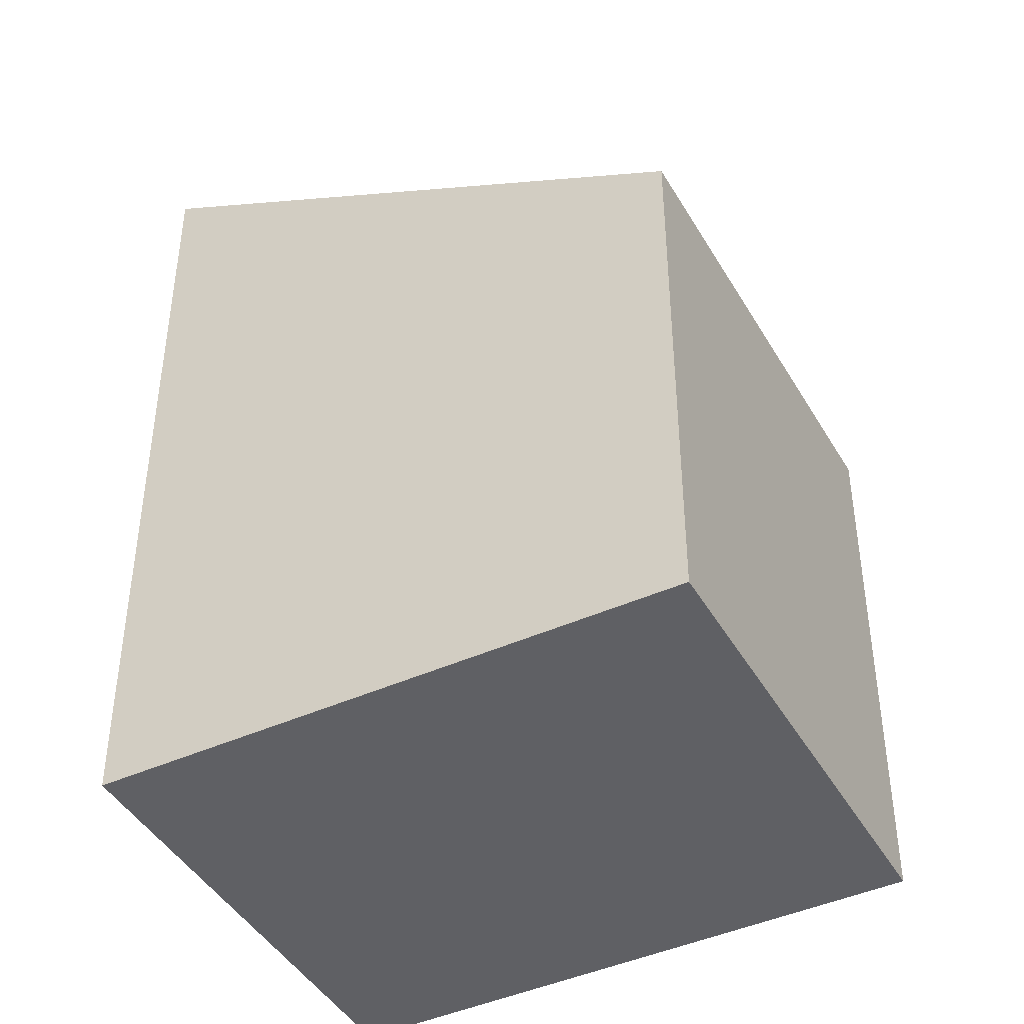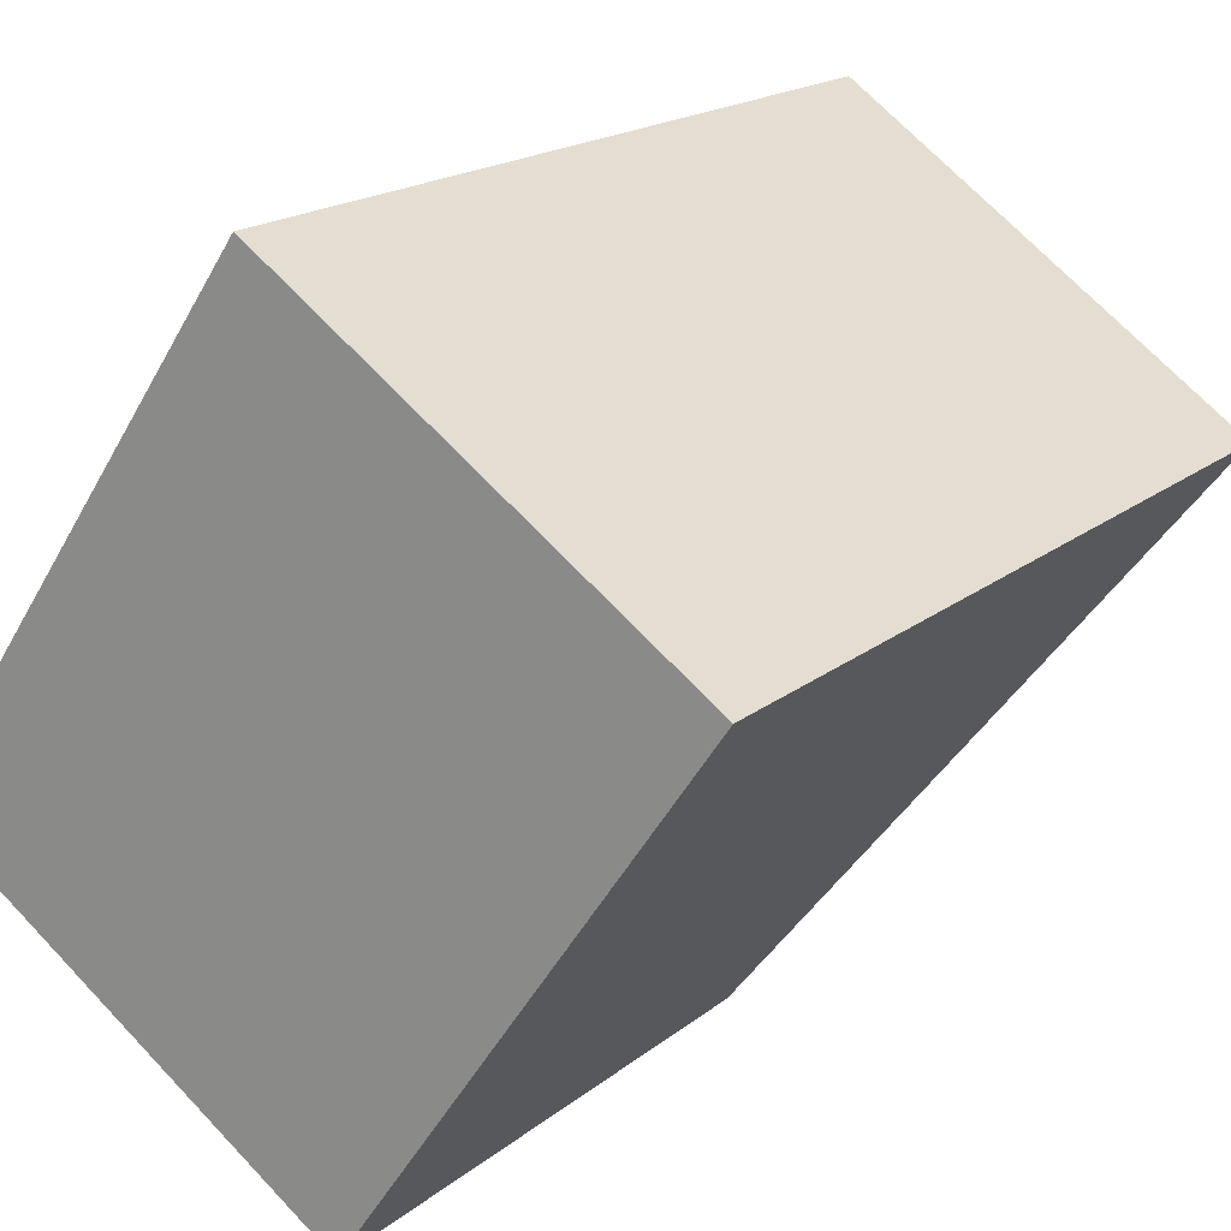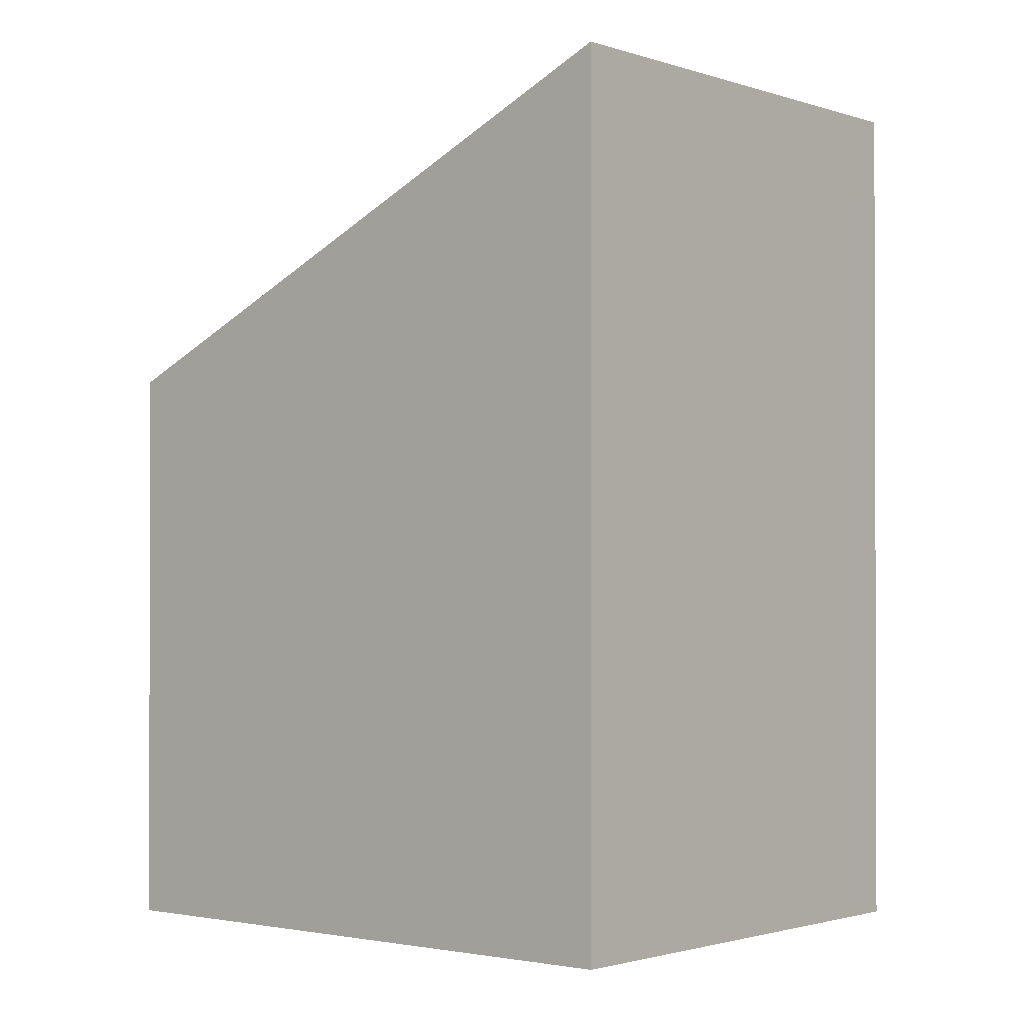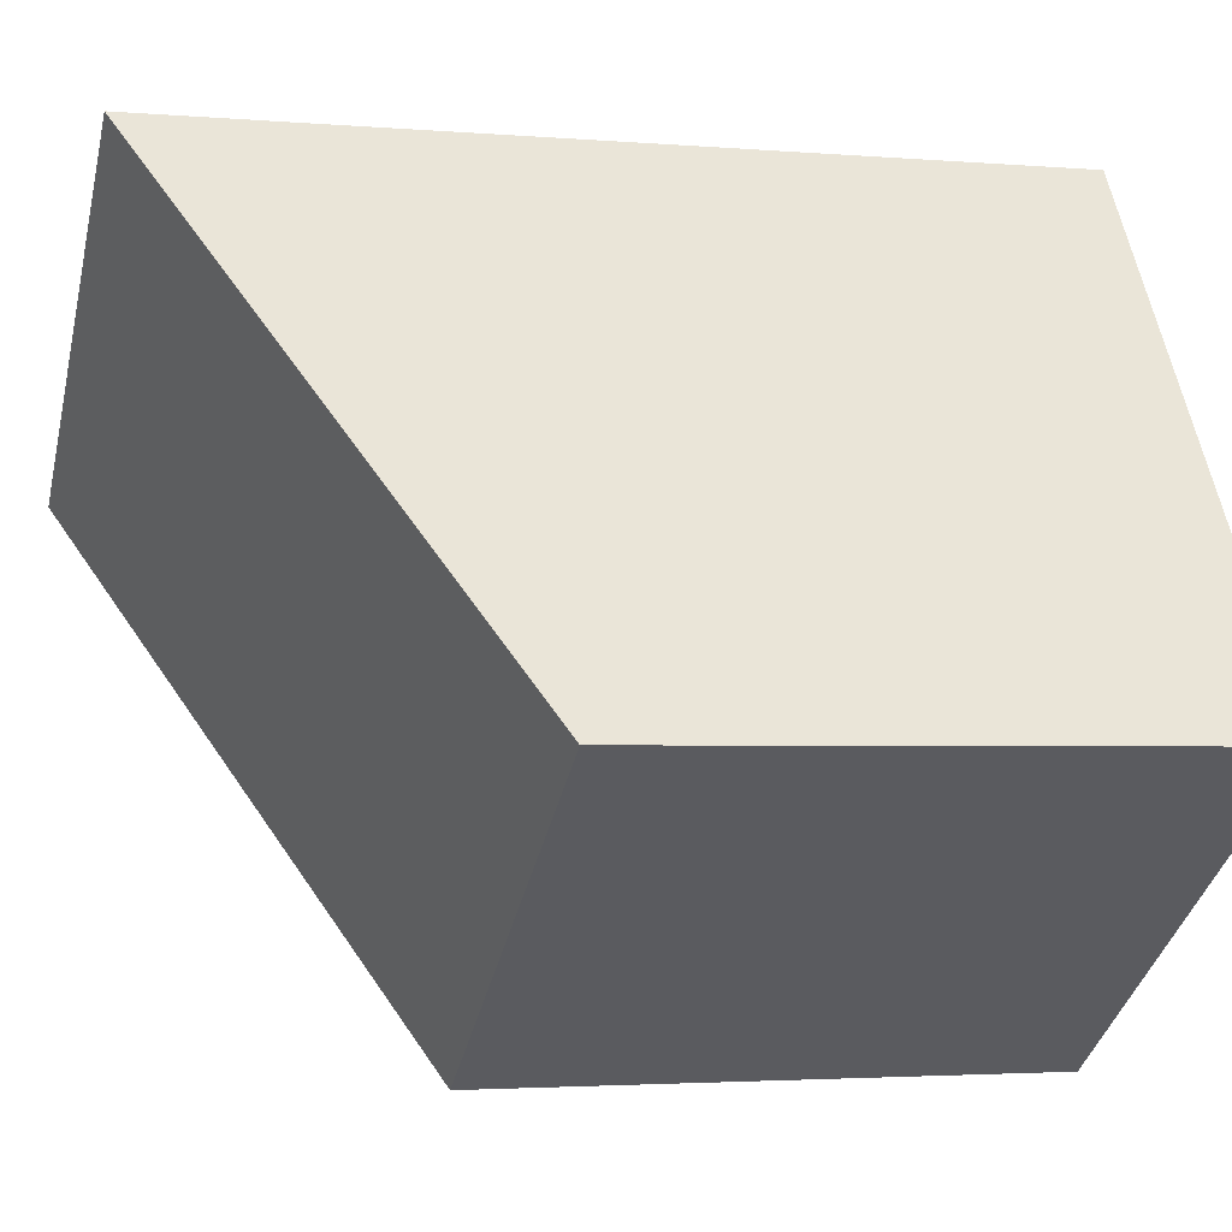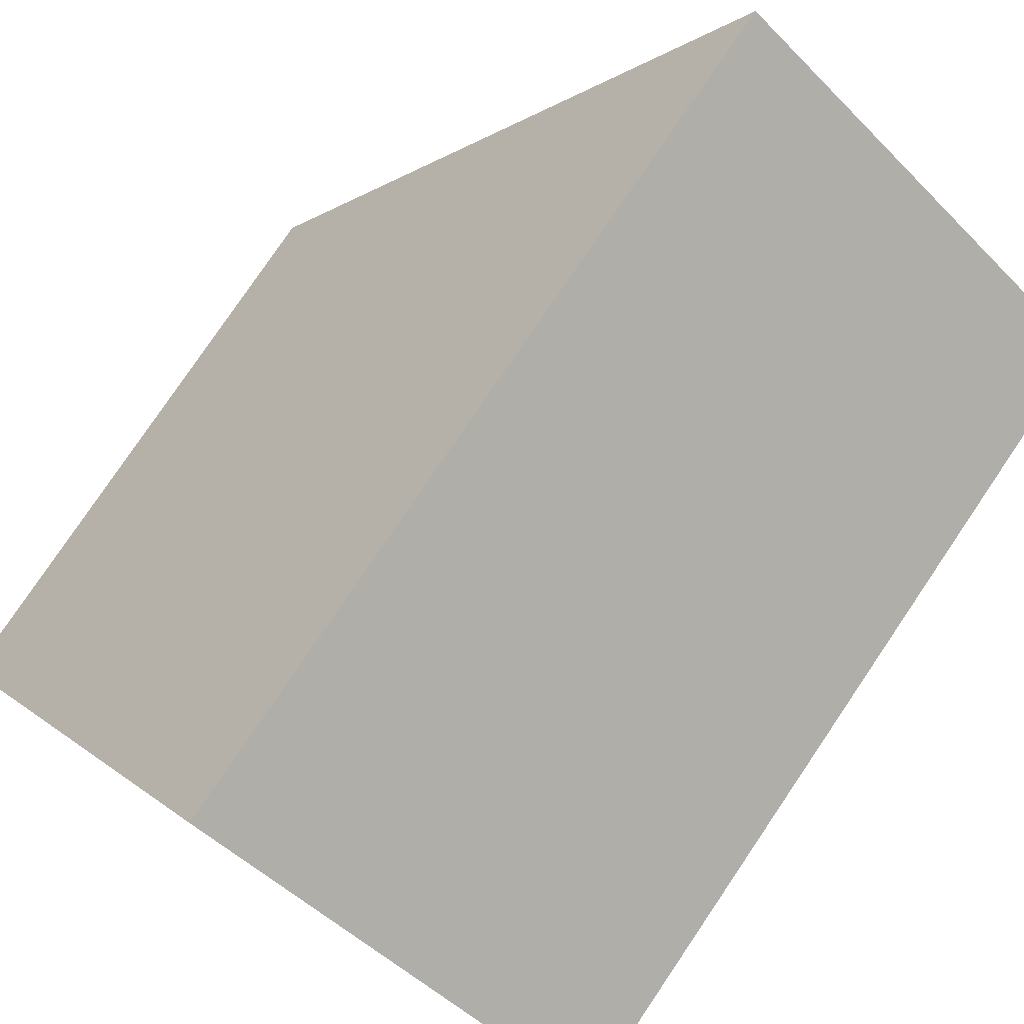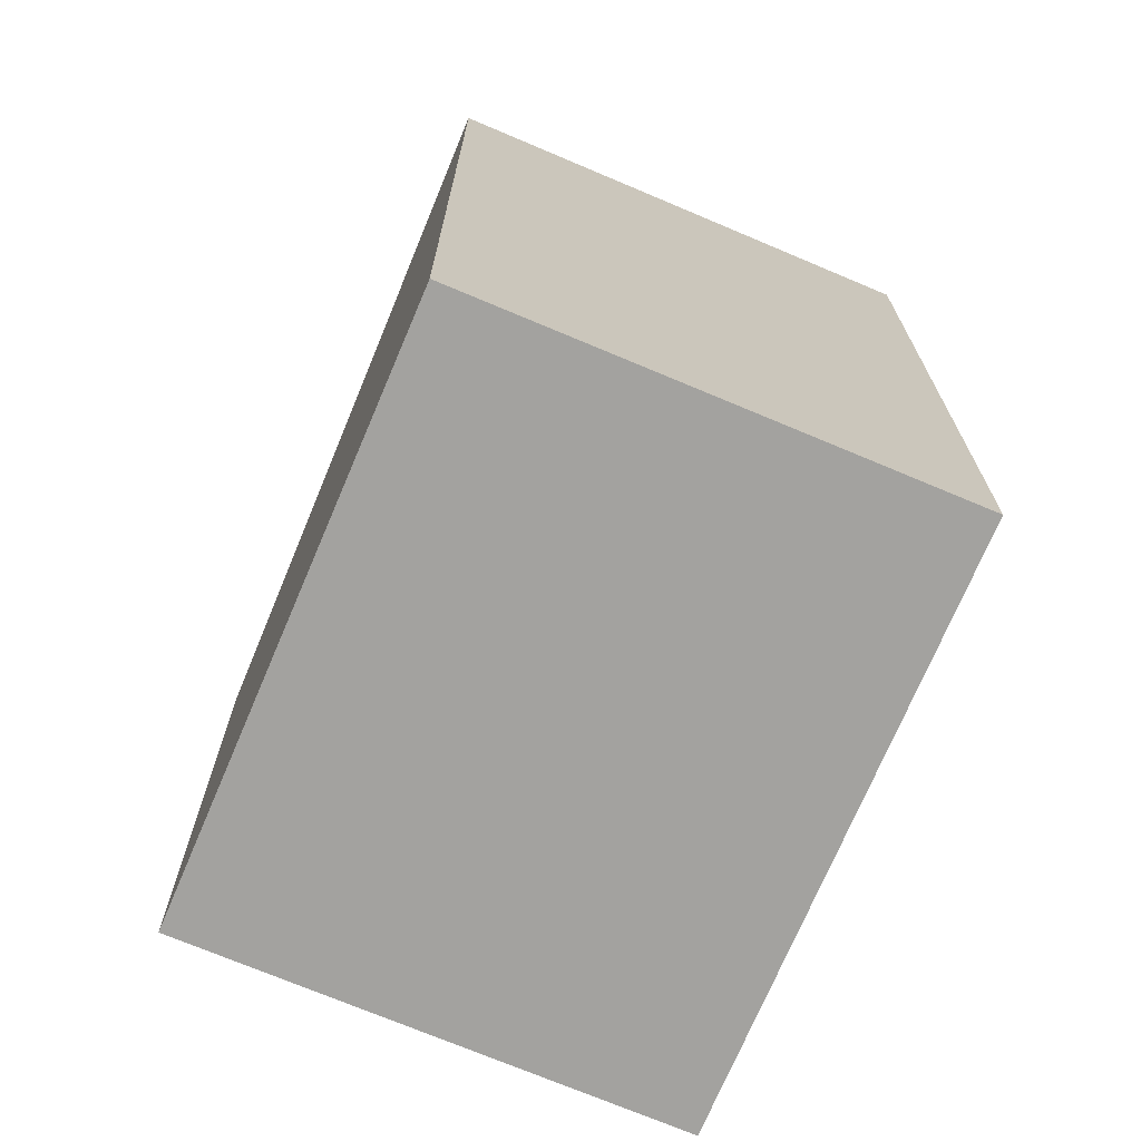
<metadata>
{"format":"obj","ext":"obj","renderer":"f3d","projection":"perspective","resolution":1024,"background":"white","views":[{"elev":-43.9,"azim":-27.5,"up":"+Z"},{"elev":18.0,"azim":-146.5,"up":"+Y"},{"elev":-1.1,"azim":164.5,"up":"+Z"},{"elev":-2.7,"azim":73.1,"up":"+Y"},{"elev":79.1,"azim":-145.9,"up":"+Y"},{"elev":-72.4,"azim":-168.4,"up":"+Z"}]}
</metadata>
<code>
v -1057 -792.8 3.515
v -1055 -791.7 3.55
v -1054 -793.8 2.356
v -1055 -794.9 2.322
v -1055 -791.7 3.55
v -1057 -792.8 3.515
v -1057 -792.8 -4.441e-16
v -1055 -791.7 4.441e-16
v -1054 -793.8 2.356
v -1055 -791.7 3.55
v -1055 -791.7 4.441e-16
v -1054 -793.8 0
v -1055 -794.9 2.322
v -1054 -793.8 2.356
v -1054 -793.8 0
v -1055 -794.9 0
v -1057 -792.8 3.515
v -1055 -794.9 2.322
v -1055 -794.9 0
v -1057 -792.8 -4.441e-16
v -1057 -792.8 0
v -1055 -791.7 0
v -1054 -793.8 0
v -1055 -794.9 0
f 2 3 4 1
f 6 7 8 5
f 10 11 12 9
f 14 15 16 13
f 18 19 20 17
f 22 23 24 21

</code>
